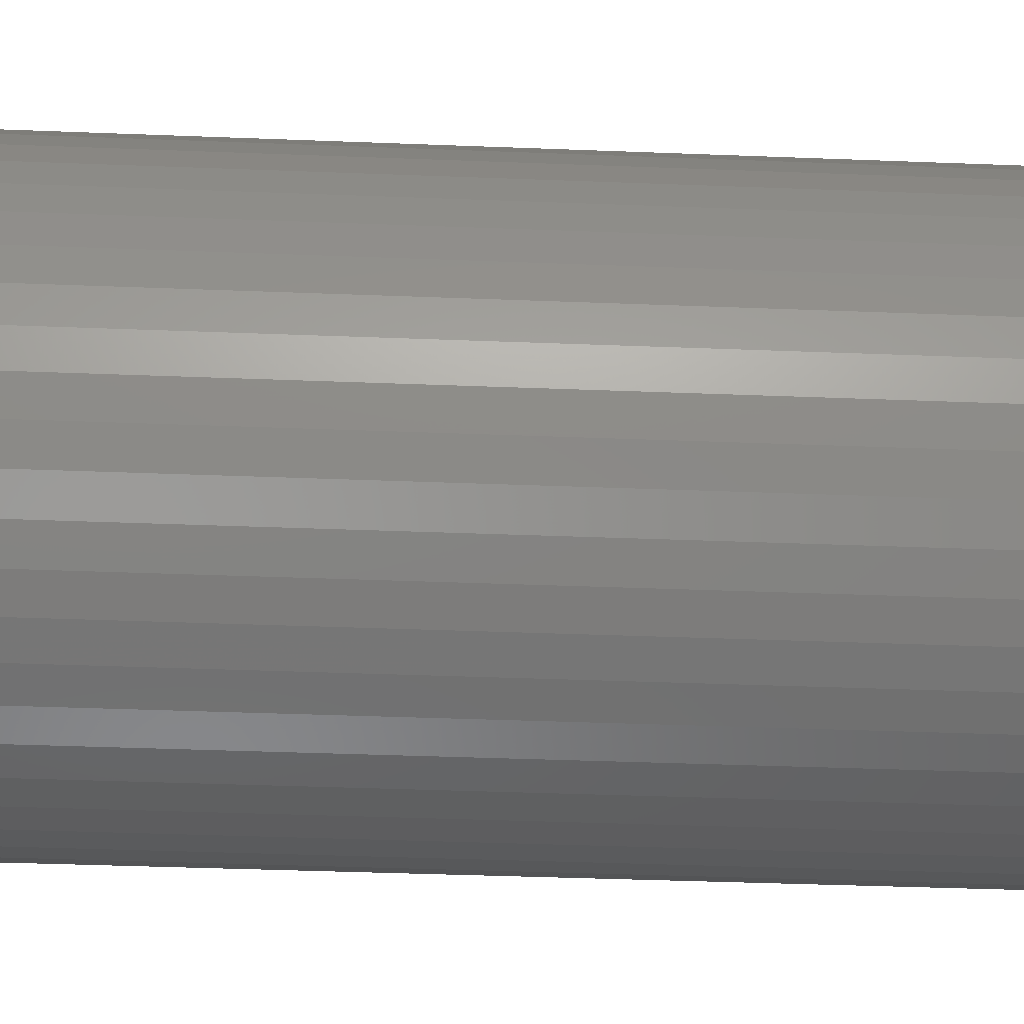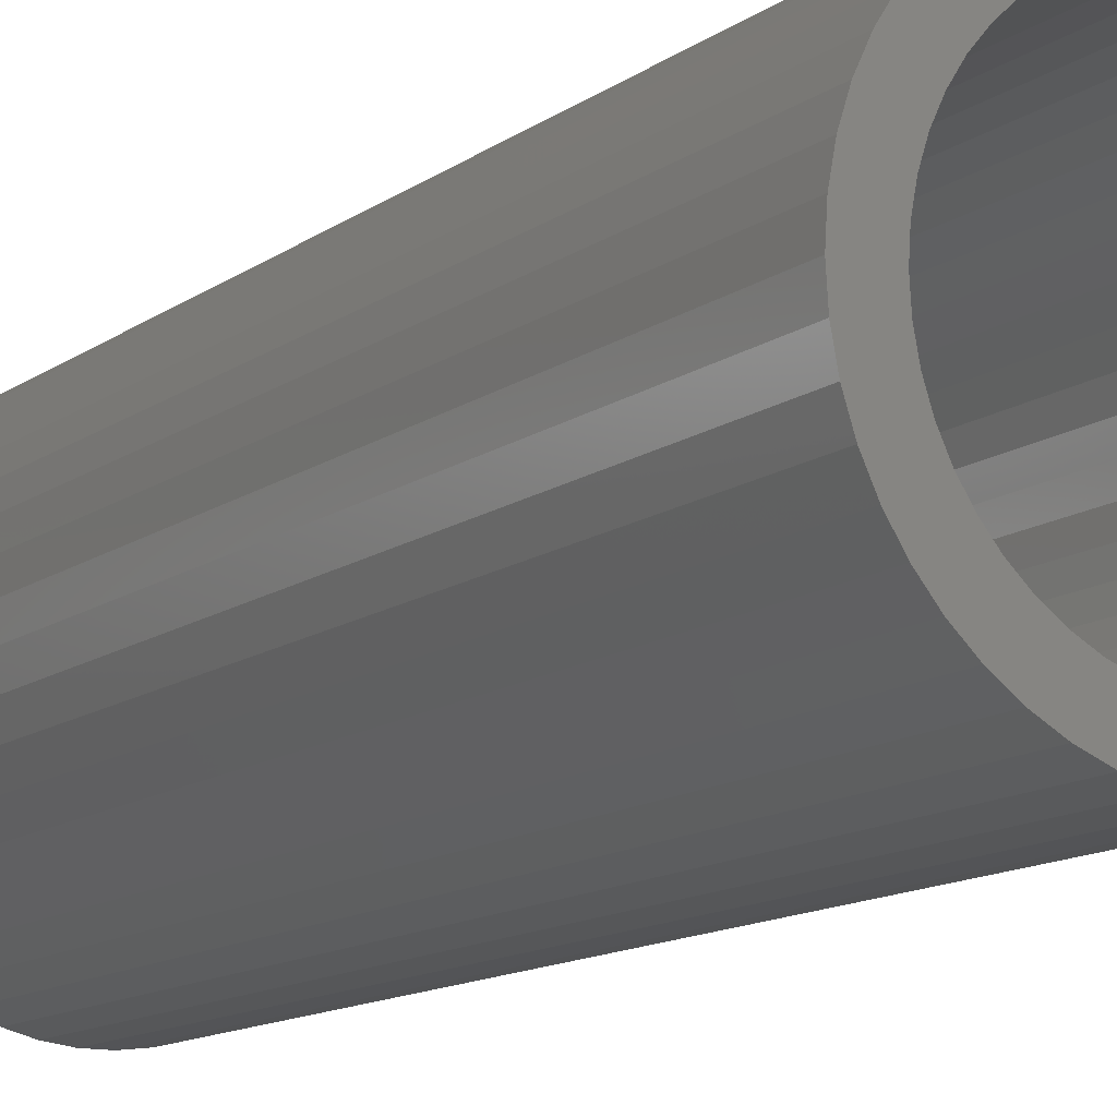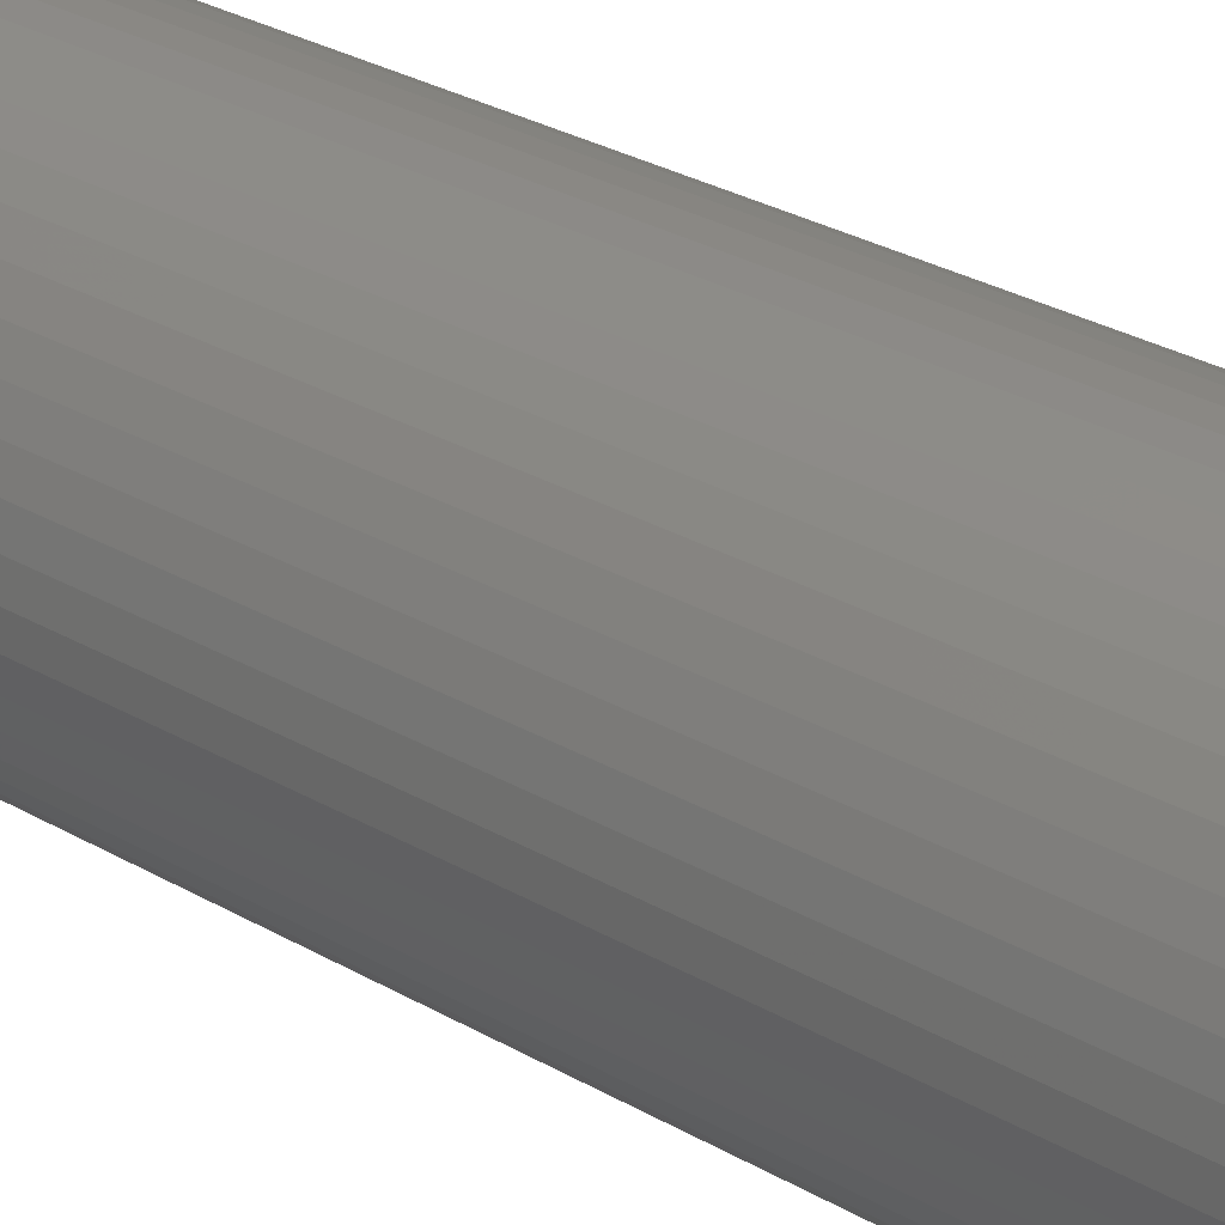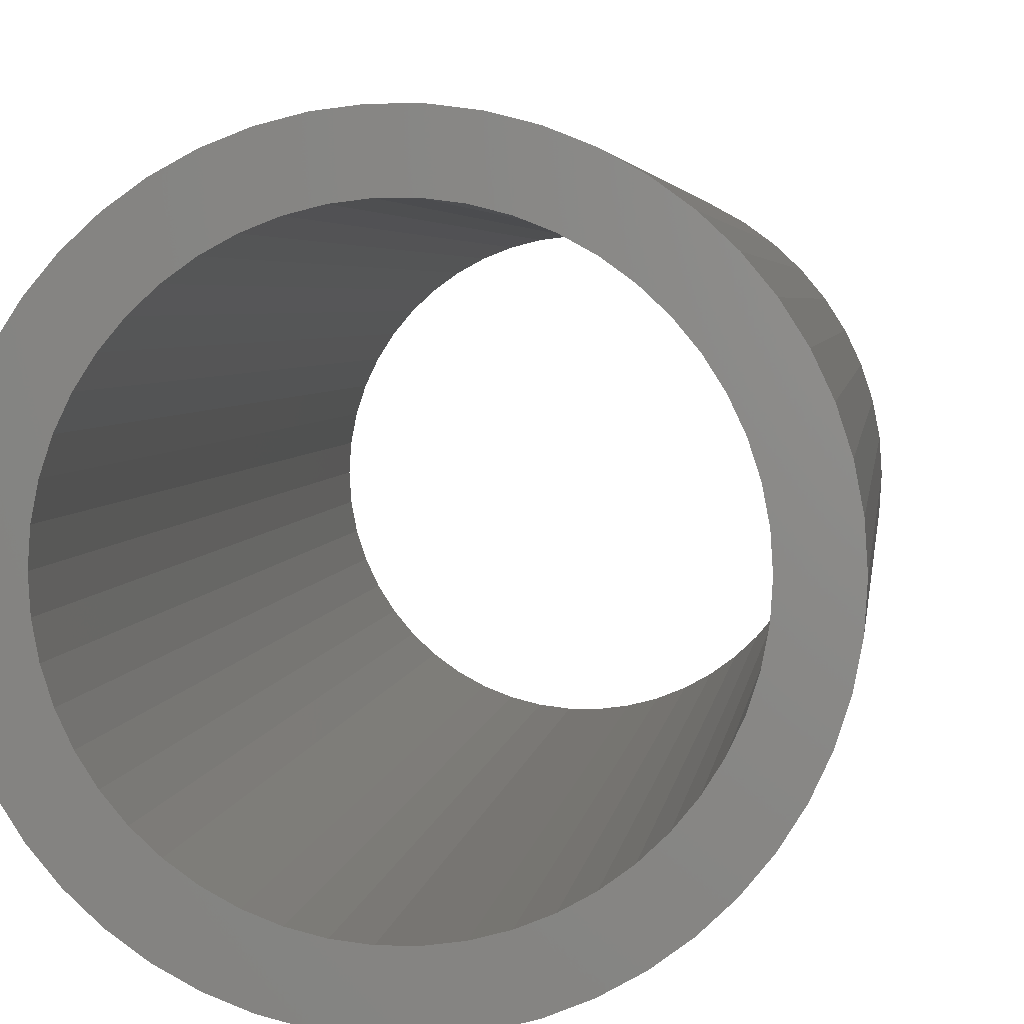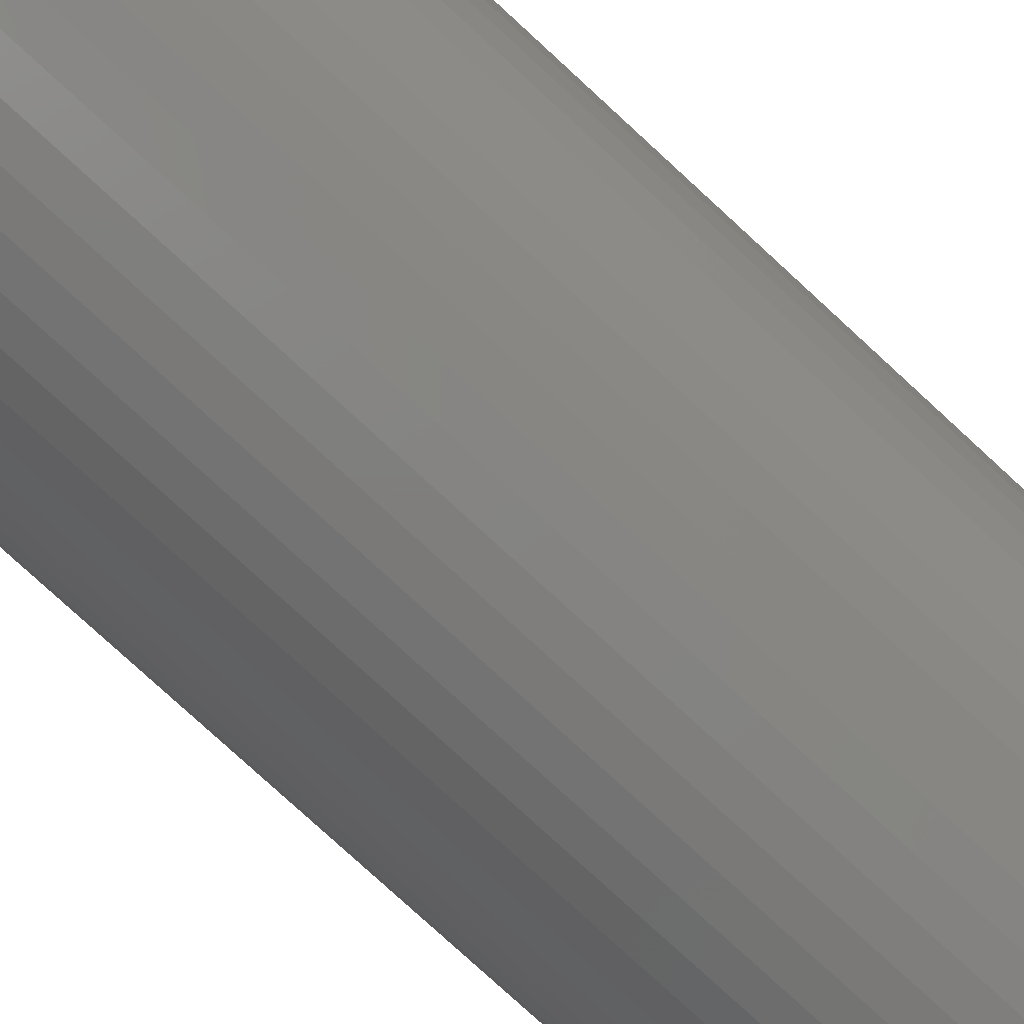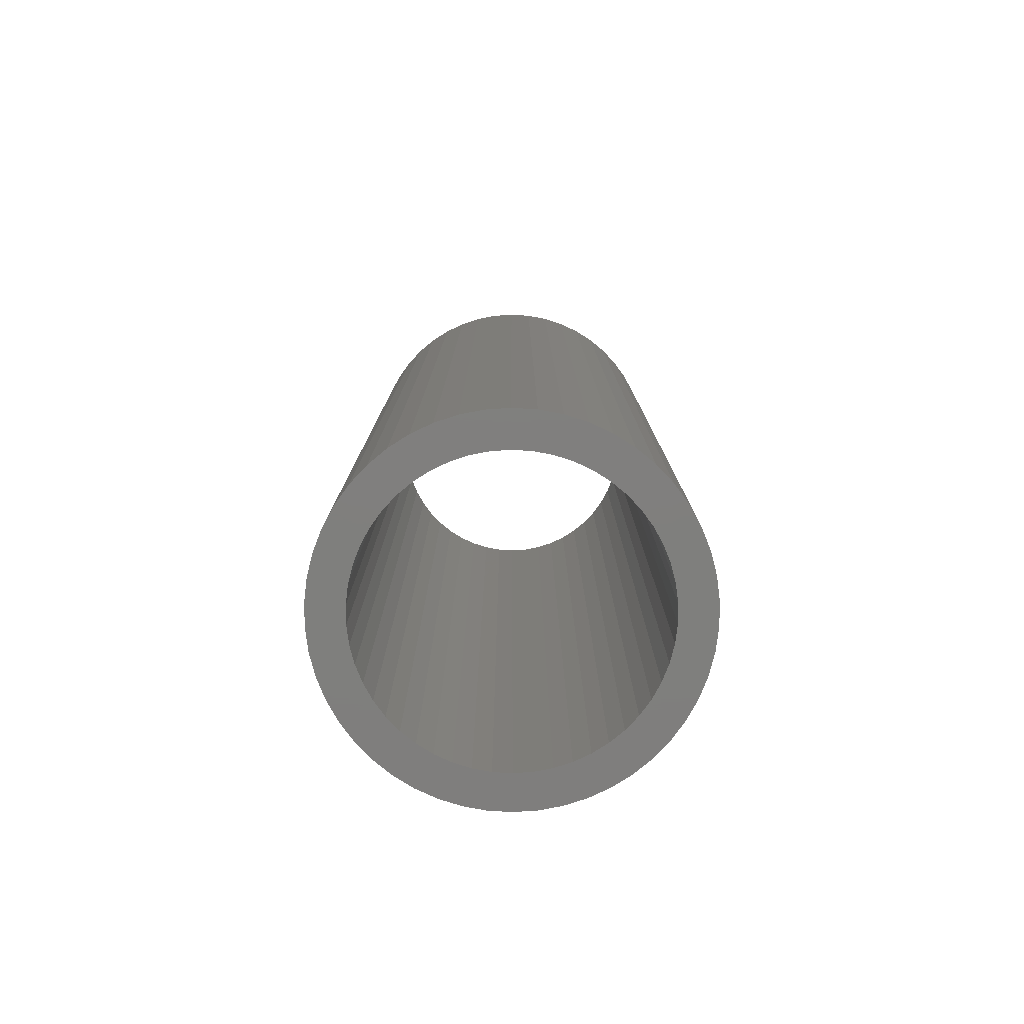
<metadata>
{"format":"stl","ext":"stl","renderer":"f3d","projection":"perspective","resolution":1024,"background":"white","views":[{"elev":-32.7,"azim":-93.3,"up":"+Y"},{"elev":-12.4,"azim":148.3,"up":"+Y"},{"elev":32.3,"azim":128.2,"up":"+Y"},{"elev":2.9,"azim":-174.6,"up":"+Y"},{"elev":-78.5,"azim":-132.6,"up":"+Y"},{"elev":-79.1,"azim":61.4,"up":"+Z"}]}
</metadata>
<code>
# stl→obj: 200 verts, 400 faces
v 7.5 0 19.5
v 7.441 0.94 -19.5
v 7.441 0.94 19.5
v 7.5 0 -19.5
v -7.5 0 -19.5
v -7.441 0.94 19.5
v -7.441 0.94 -19.5
v -7.5 0 19.5
v 0.4709 7.485 -19.5
v -0.4709 7.485 19.5
v 0.4709 7.485 19.5
v -0.4709 7.485 -19.5
v -0.4709 -7.485 -19.5
v 0.4709 -7.485 19.5
v -0.4709 -7.485 19.5
v 0.4709 -7.485 -19.5
v 5.467 5.134 -19.5
v 4.781 5.779 19.5
v 5.467 5.134 19.5
v 4.781 5.779 -19.5
v -4.781 5.779 -19.5
v -5.467 5.134 19.5
v -4.781 5.779 19.5
v -5.467 5.134 -19.5
v -2.318 7.133 -19.5
v -3.193 6.786 19.5
v -2.318 7.133 19.5
v -3.193 6.786 -19.5
v 6.068 -4.408 19.5
v 6.572 -3.613 -19.5
v 6.572 -3.613 19.5
v 6.068 -4.408 -19.5
v 6.973 2.761 19.5
v 6.572 3.613 -19.5
v 6.572 3.613 19.5
v 6.973 2.761 -19.5
v 3.193 6.786 -19.5
v 2.318 7.133 19.5
v 3.193 6.786 19.5
v 2.318 7.133 -19.5
v 1.405 7.367 19.5
v 1.405 7.367 -19.5
v 4.019 6.332 -19.5
v 4.019 6.332 19.5
v -6.973 2.761 -19.5
v -6.572 3.613 19.5
v -6.572 3.613 -19.5
v -6.973 2.761 19.5
v 6 0 19.5
v 5.953 0.752 19.5
v 7.264 1.865 19.5
v 7.441 -0.94 19.5
v 5.811 1.492 19.5
v 5.953 -0.752 19.5
v 5.579 2.209 19.5
v 7.264 -1.865 19.5
v 5.258 2.891 19.5
v 6.068 4.408 19.5
v 5.811 -1.492 19.5
v 6.973 -2.761 19.5
v 4.854 3.527 19.5
v 4.374 4.107 19.5
v 3.825 4.623 19.5
v 3.215 5.066 19.5
v 2.555 5.429 19.5
v 1.854 5.706 19.5
v 1.124 5.894 19.5
v 0.3767 5.988 19.5
v -0.3767 5.988 19.5
v -1.124 5.894 19.5
v -1.405 7.367 19.5
v -1.854 5.706 19.5
v -2.555 5.429 19.5
v -3.215 5.066 19.5
v -4.019 6.332 19.5
v -3.825 4.623 19.5
v -4.374 4.107 19.5
v -4.854 3.527 19.5
v -6.068 4.408 19.5
v -5.258 2.891 19.5
v -5.579 2.209 19.5
v -5.811 1.492 19.5
v 5.579 -2.209 19.5
v 5.258 -2.891 19.5
v 4.854 -3.527 19.5
v 5.467 -5.134 19.5
v 4.374 -4.107 19.5
v 4.781 -5.779 19.5
v 3.825 -4.623 19.5
v 4.019 -6.332 19.5
v 3.215 -5.066 19.5
v 3.193 -6.786 19.5
v 2.555 -5.429 19.5
v 2.318 -7.133 19.5
v 1.854 -5.706 19.5
v 1.405 -7.367 19.5
v 1.124 -5.894 19.5
v 0.3767 -5.988 19.5
v -0.3767 -5.988 19.5
v -1.124 -5.894 19.5
v -1.405 -7.367 19.5
v -1.854 -5.706 19.5
v -2.318 -7.133 19.5
v -2.555 -5.429 19.5
v -3.193 -6.786 19.5
v -3.215 -5.066 19.5
v -4.019 -6.332 19.5
v -3.825 -4.623 19.5
v -4.781 -5.779 19.5
v -4.374 -4.107 19.5
v -5.467 -5.134 19.5
v -4.854 -3.527 19.5
v -6.068 -4.408 19.5
v -5.258 -2.891 19.5
v -6.572 -3.613 19.5
v -5.579 -2.209 19.5
v -6.973 -2.761 19.5
v -5.811 -1.492 19.5
v -7.264 -1.865 19.5
v -5.953 -0.752 19.5
v -7.441 -0.94 19.5
v -6 0 19.5
v -7.264 1.865 19.5
v -5.953 0.752 19.5
v -1.405 7.367 -19.5
v 1.405 -7.367 -19.5
v 2.318 -7.133 -19.5
v 3.193 -6.786 -19.5
v 7.264 1.865 -19.5
v 6.068 4.408 -19.5
v -6.068 4.408 -19.5
v -7.264 1.865 -19.5
v -4.019 6.332 -19.5
v 7.441 -0.94 -19.5
v 4.019 -6.332 -19.5
v 5.467 -5.134 -19.5
v 7.264 -1.865 -19.5
v -6.973 -2.761 -19.5
v -7.264 -1.865 -19.5
v 4.781 -5.779 -19.5
v 6.973 -2.761 -19.5
v -5.467 -5.134 -19.5
v -4.781 -5.779 -19.5
v -6.068 -4.408 -19.5
v -6.572 -3.613 -19.5
v 6 0 -19.5
v 5.953 -0.752 -19.5
v 5.811 -1.492 -19.5
v 5.953 0.752 -19.5
v 5.579 -2.209 -19.5
v 5.258 -2.891 -19.5
v 5.811 1.492 -19.5
v 4.854 -3.527 -19.5
v 4.374 -4.107 -19.5
v 3.825 -4.623 -19.5
v 3.215 -5.066 -19.5
v 2.555 -5.429 -19.5
v 1.854 -5.706 -19.5
v 1.124 -5.894 -19.5
v 0.3767 -5.988 -19.5
v -0.3767 -5.988 -19.5
v -1.124 -5.894 -19.5
v -1.405 -7.367 -19.5
v -1.854 -5.706 -19.5
v -2.318 -7.133 -19.5
v -2.555 -5.429 -19.5
v -3.193 -6.786 -19.5
v -3.215 -5.066 -19.5
v -4.019 -6.332 -19.5
v -3.825 -4.623 -19.5
v -4.374 -4.107 -19.5
v -4.854 -3.527 -19.5
v -5.258 -2.891 -19.5
v -5.579 -2.209 -19.5
v -5.811 -1.492 -19.5
v 5.579 2.209 -19.5
v 5.258 2.891 -19.5
v 4.854 3.527 -19.5
v 4.374 4.107 -19.5
v 3.825 4.623 -19.5
v 3.215 5.066 -19.5
v 2.555 5.429 -19.5
v 1.854 5.706 -19.5
v 1.124 5.894 -19.5
v 0.3767 5.988 -19.5
v -0.3767 5.988 -19.5
v -1.124 5.894 -19.5
v -1.854 5.706 -19.5
v -2.555 5.429 -19.5
v -3.215 5.066 -19.5
v -3.825 4.623 -19.5
v -4.374 4.107 -19.5
v -4.854 3.527 -19.5
v -5.258 2.891 -19.5
v -5.579 2.209 -19.5
v -5.811 1.492 -19.5
v -5.953 0.752 -19.5
v -6 0 -19.5
v -5.953 -0.752 -19.5
v -7.441 -0.94 -19.5
f 1 2 3
f 2 1 4
f 5 6 7
f 6 5 8
f 9 10 11
f 10 9 12
f 13 14 15
f 14 13 16
f 17 18 19
f 18 17 20
f 21 22 23
f 22 21 24
f 25 26 27
f 26 25 28
f 29 30 31
f 30 29 32
f 33 34 35
f 34 33 36
f 37 38 39
f 38 37 40
f 40 41 38
f 41 40 42
f 43 39 44
f 39 43 37
f 45 46 47
f 46 45 48
f 49 1 3
f 50 3 51
f 1 49 52
f 53 51 33
f 54 52 49
f 55 33 35
f 52 54 56
f 57 35 58
f 59 56 54
f 56 59 60
f 3 50 49
f 51 53 50
f 33 55 53
f 61 58 19
f 35 57 55
f 58 61 57
f 62 19 18
f 19 62 61
f 63 18 44
f 18 63 62
f 44 64 63
f 39 64 44
f 39 65 64
f 38 65 39
f 38 66 65
f 41 66 38
f 41 67 66
f 11 67 41
f 11 68 67
f 11 69 68
f 10 69 11
f 10 70 69
f 71 70 10
f 71 72 70
f 27 72 71
f 27 73 72
f 26 73 27
f 26 74 73
f 75 74 26
f 74 75 76
f 23 76 75
f 76 23 77
f 22 77 23
f 77 22 78
f 79 78 22
f 78 79 80
f 46 80 79
f 80 46 81
f 81 48 82
f 48 81 46
f 83 60 59
f 60 83 31
f 84 31 83
f 31 84 29
f 85 29 84
f 29 85 86
f 87 86 85
f 86 87 88
f 89 88 87
f 88 89 90
f 91 90 89
f 91 92 90
f 93 92 91
f 93 94 92
f 95 94 93
f 95 96 94
f 97 96 95
f 97 14 96
f 98 14 97
f 99 14 98
f 99 15 14
f 100 15 99
f 100 101 15
f 102 101 100
f 102 103 101
f 104 103 102
f 104 105 103
f 106 105 104
f 107 106 108
f 106 107 105
f 109 108 110
f 108 109 107
f 111 110 112
f 113 112 114
f 110 111 109
f 115 114 116
f 117 116 118
f 119 118 120
f 112 113 111
f 121 120 122
f 123 82 48
f 82 123 124
f 114 115 113
f 6 124 123
f 116 117 115
f 124 6 122
f 118 119 117
f 8 122 6
f 120 121 119
f 122 8 121
f 12 71 10
f 71 12 125
f 16 96 14
f 96 16 126
f 127 92 94
f 92 127 128
f 51 36 33
f 36 51 129
f 3 129 51
f 129 3 2
f 58 17 19
f 17 58 130
f 35 130 58
f 130 35 34
f 42 11 41
f 11 42 9
f 20 44 18
f 44 20 43
f 47 79 131
f 79 47 46
f 131 22 24
f 22 131 79
f 132 48 45
f 48 132 123
f 7 123 132
f 123 7 6
f 28 75 26
f 75 28 133
f 133 23 75
f 23 133 21
f 125 27 71
f 27 125 25
f 52 4 1
f 4 52 134
f 128 90 92
f 90 128 135
f 86 32 29
f 32 86 136
f 56 134 52
f 134 56 137
f 138 119 139
f 119 138 117
f 140 86 88
f 86 140 136
f 31 141 60
f 141 31 30
f 142 109 111
f 109 142 143
f 144 115 145
f 115 144 113
f 146 4 134
f 147 134 137
f 4 146 2
f 148 137 141
f 149 2 146
f 150 141 30
f 2 149 129
f 151 30 32
f 152 129 149
f 129 152 36
f 134 147 146
f 137 148 147
f 141 150 148
f 153 32 136
f 30 151 150
f 32 153 151
f 154 136 140
f 136 154 153
f 155 140 135
f 140 155 154
f 135 156 155
f 128 156 135
f 128 157 156
f 127 157 128
f 127 158 157
f 126 158 127
f 126 159 158
f 16 159 126
f 16 160 159
f 16 161 160
f 13 161 16
f 13 162 161
f 163 162 13
f 163 164 162
f 165 164 163
f 165 166 164
f 167 166 165
f 167 168 166
f 169 168 167
f 168 169 170
f 143 170 169
f 170 143 171
f 142 171 143
f 171 142 172
f 144 172 142
f 172 144 173
f 145 173 144
f 173 145 174
f 174 138 175
f 138 174 145
f 176 36 152
f 36 176 34
f 177 34 176
f 34 177 130
f 178 130 177
f 130 178 17
f 179 17 178
f 17 179 20
f 180 20 179
f 20 180 43
f 181 43 180
f 181 37 43
f 182 37 181
f 182 40 37
f 183 40 182
f 183 42 40
f 184 42 183
f 184 9 42
f 185 9 184
f 186 9 185
f 186 12 9
f 187 12 186
f 187 125 12
f 188 125 187
f 188 25 125
f 189 25 188
f 189 28 25
f 190 28 189
f 133 190 191
f 190 133 28
f 21 191 192
f 191 21 133
f 24 192 193
f 131 193 194
f 192 24 21
f 47 194 195
f 45 195 196
f 132 196 197
f 193 131 24
f 7 197 198
f 139 175 138
f 175 139 199
f 194 47 131
f 200 199 139
f 195 45 47
f 199 200 198
f 196 132 45
f 5 198 200
f 197 7 132
f 198 5 7
f 126 94 96
f 94 126 127
f 135 88 90
f 88 135 140
f 60 137 56
f 137 60 141
f 163 15 101
f 15 163 13
f 167 103 105
f 103 167 165
f 165 101 103
f 101 165 163
f 142 113 144
f 113 142 111
f 145 117 138
f 117 145 115
f 139 121 200
f 121 139 119
f 200 8 5
f 8 200 121
f 169 105 107
f 105 169 167
f 143 107 109
f 107 143 169
f 146 50 149
f 50 146 49
f 122 197 124
f 197 122 198
f 186 68 69
f 68 186 185
f 160 99 98
f 99 160 161
f 180 62 63
f 62 180 179
f 192 76 77
f 76 192 191
f 189 72 73
f 72 189 188
f 176 57 177
f 57 176 55
f 149 53 152
f 53 149 50
f 183 65 66
f 65 183 182
f 184 66 67
f 66 184 183
f 182 64 65
f 64 182 181
f 81 194 80
f 194 81 195
f 80 193 78
f 193 80 194
f 82 195 81
f 195 82 196
f 191 74 76
f 74 191 190
f 187 69 70
f 69 187 186
f 159 98 97
f 98 159 160
f 152 55 176
f 55 152 53
f 178 62 179
f 62 178 61
f 177 61 178
f 61 177 57
f 185 67 68
f 67 185 184
f 181 63 64
f 63 181 180
f 124 196 82
f 196 124 197
f 147 49 146
f 49 147 54
f 154 89 87
f 89 154 155
f 148 54 147
f 54 148 59
f 114 174 116
f 174 114 173
f 157 95 93
f 95 157 158
f 78 192 77
f 192 78 193
f 190 73 74
f 73 190 189
f 188 70 72
f 70 188 187
f 156 93 91
f 93 156 157
f 151 83 150
f 83 151 84
f 154 85 153
f 85 154 87
f 116 175 118
f 175 116 174
f 120 198 122
f 198 120 199
f 158 97 95
f 97 158 159
f 155 91 89
f 91 155 156
f 150 59 148
f 59 150 83
f 153 84 151
f 84 153 85
f 170 110 108
f 110 170 171
f 162 102 100
f 102 162 164
f 110 172 112
f 172 110 171
f 112 173 114
f 173 112 172
f 118 199 120
f 199 118 175
f 161 100 99
f 100 161 162
f 168 108 106
f 108 168 170
f 164 104 102
f 104 164 166
f 166 106 104
f 106 166 168

</code>
